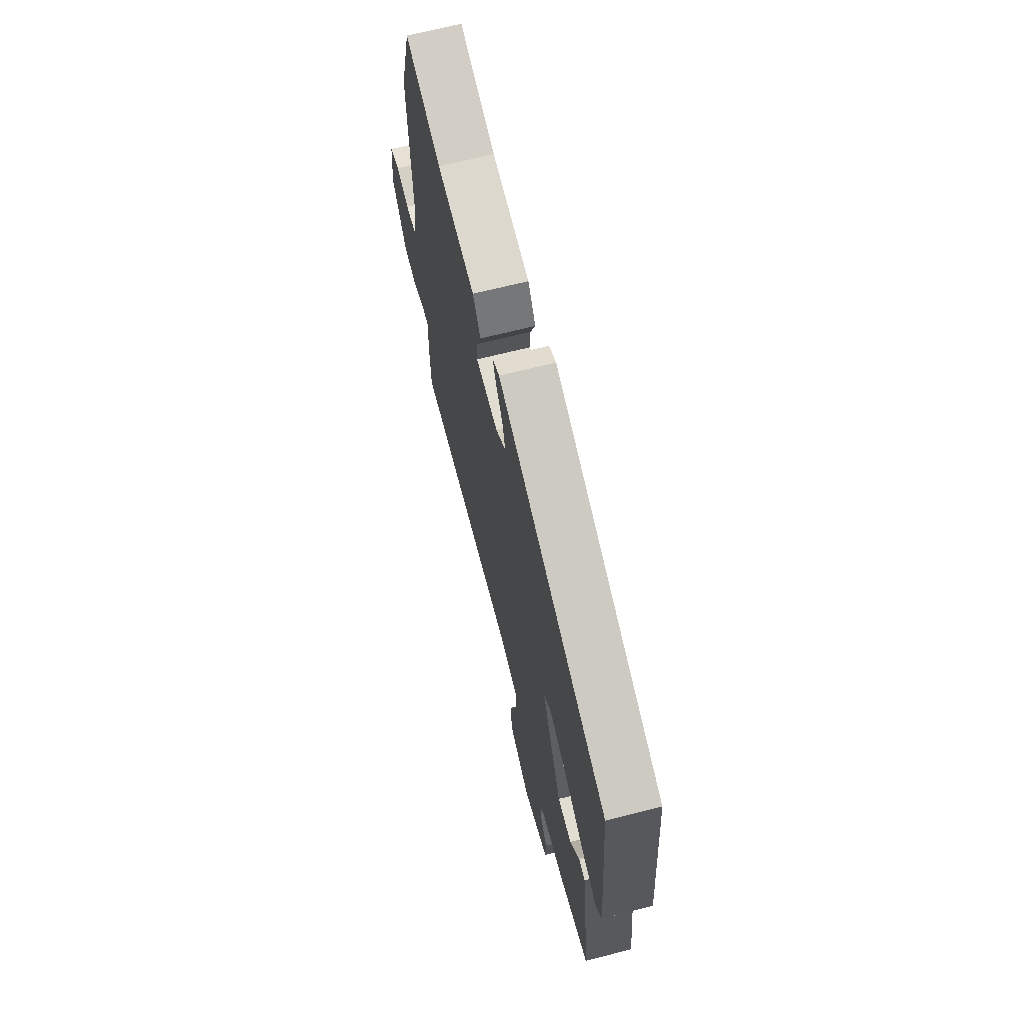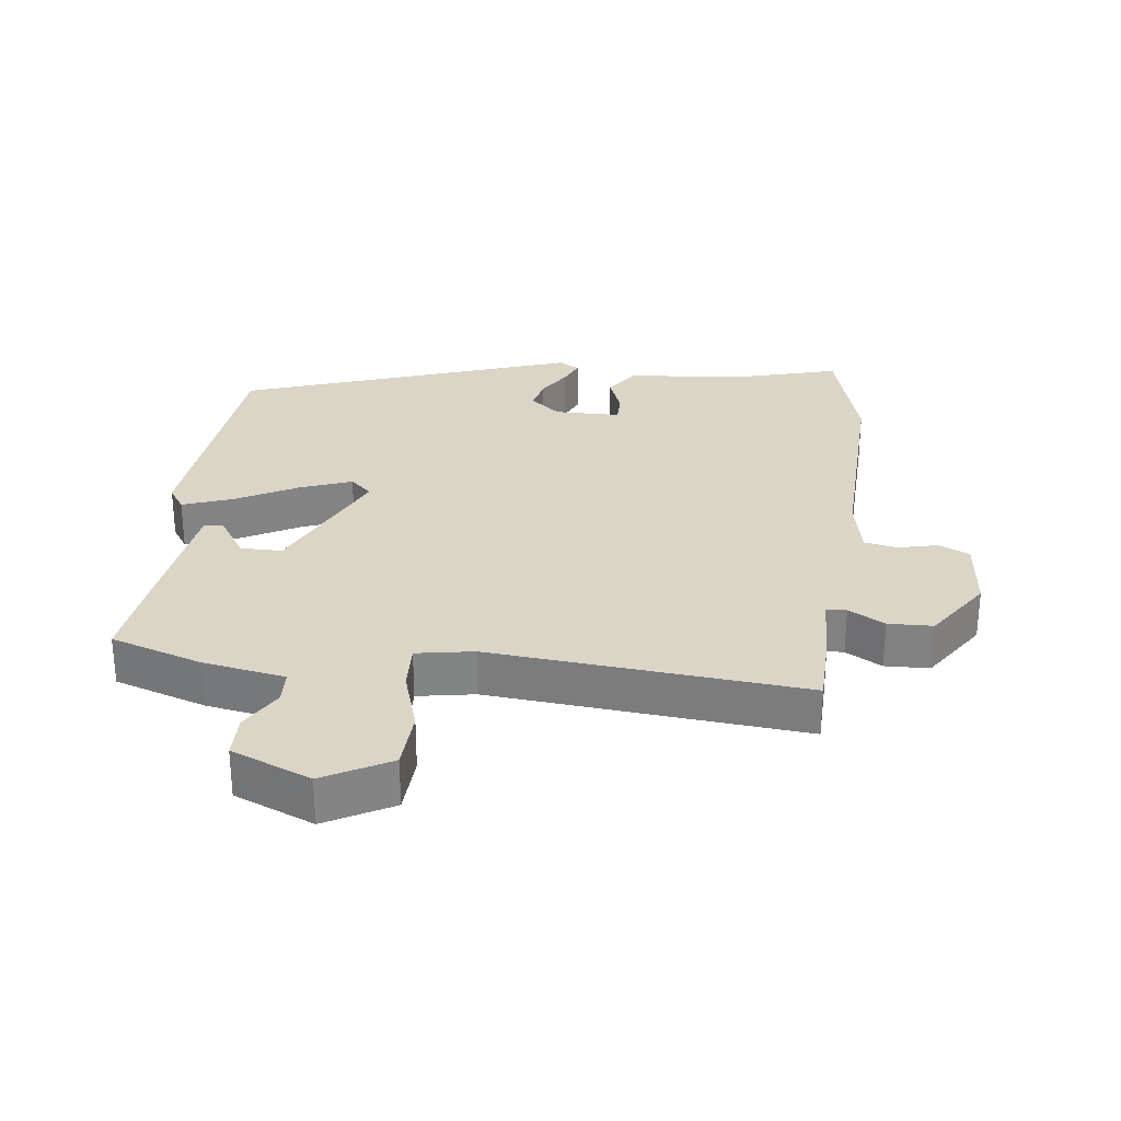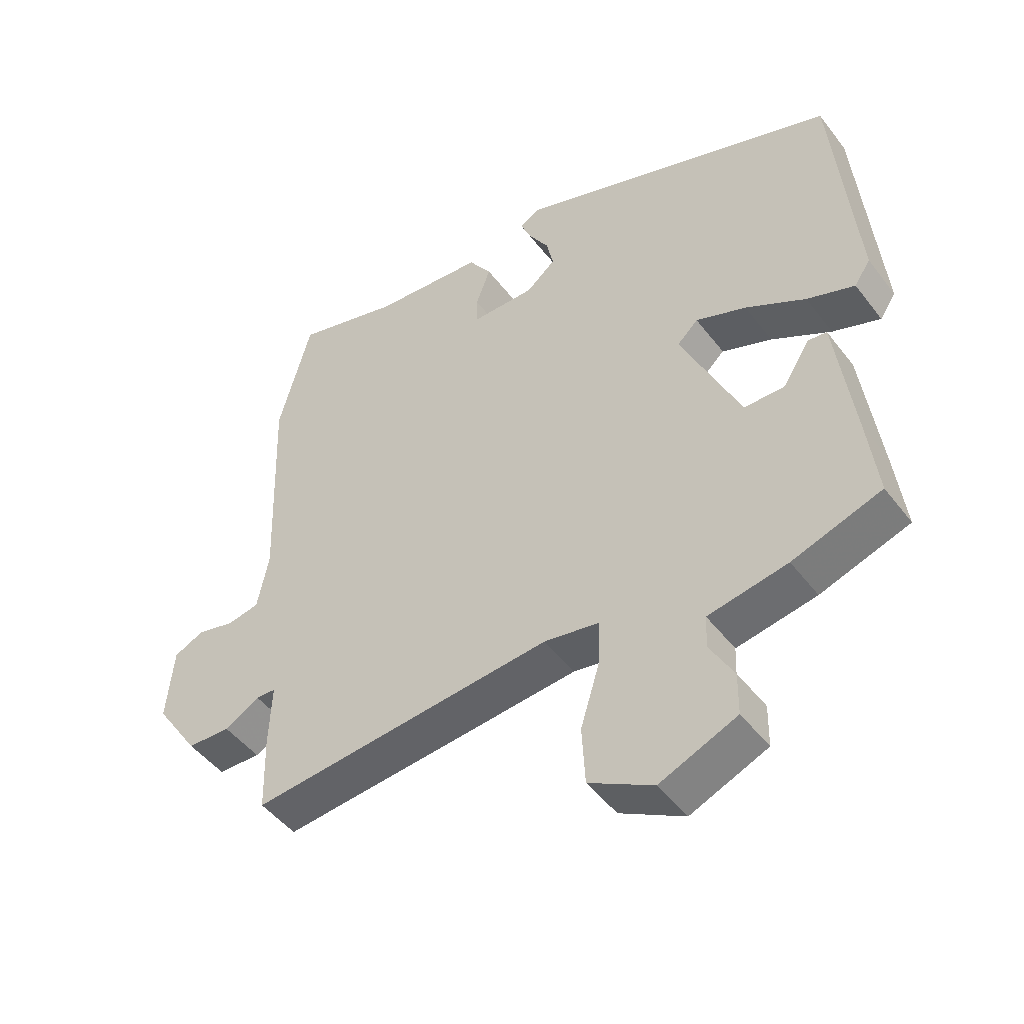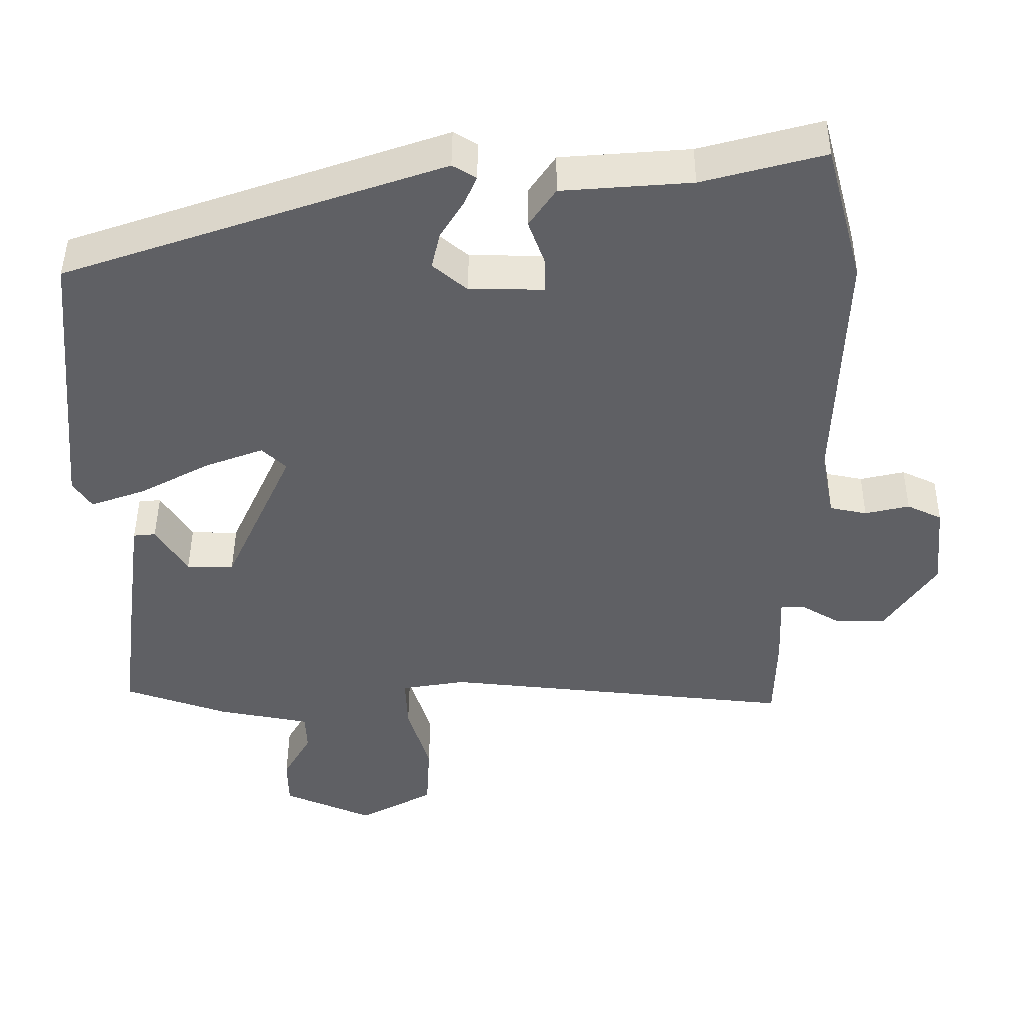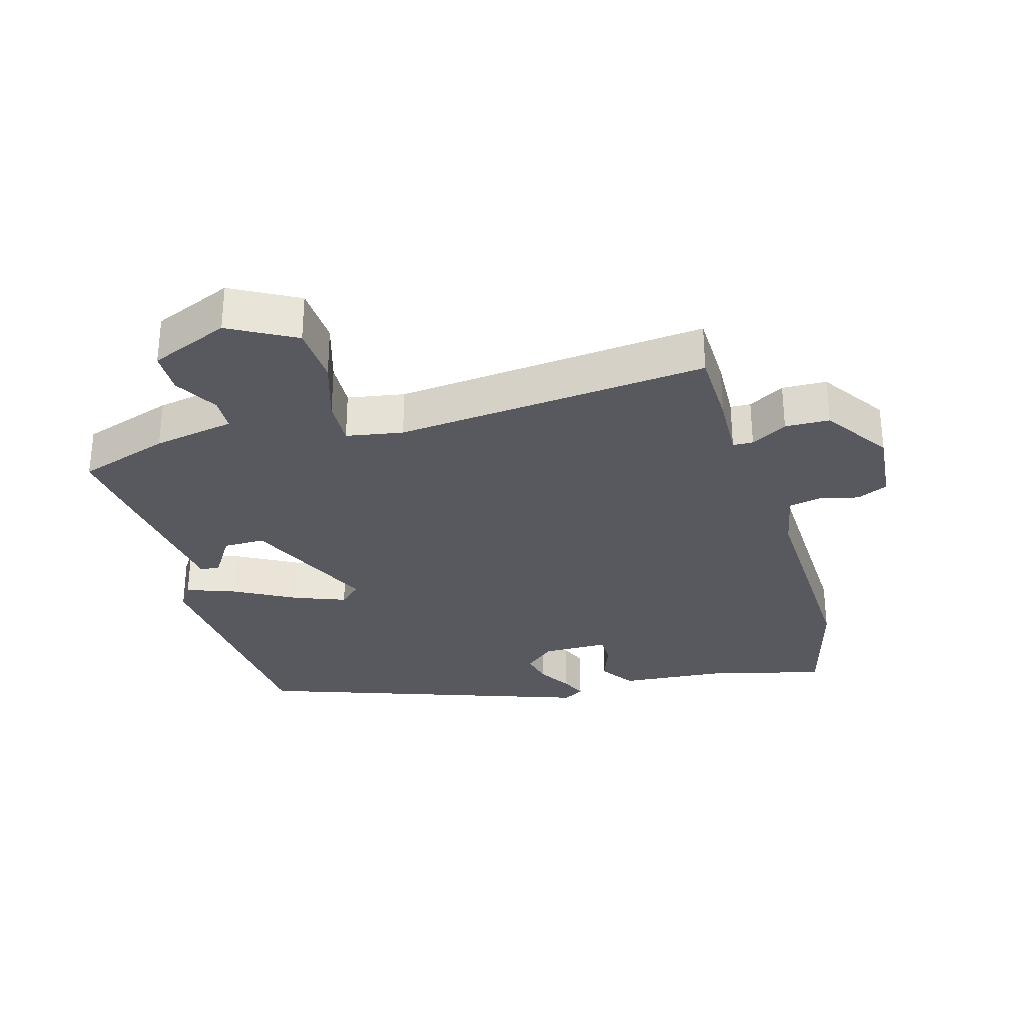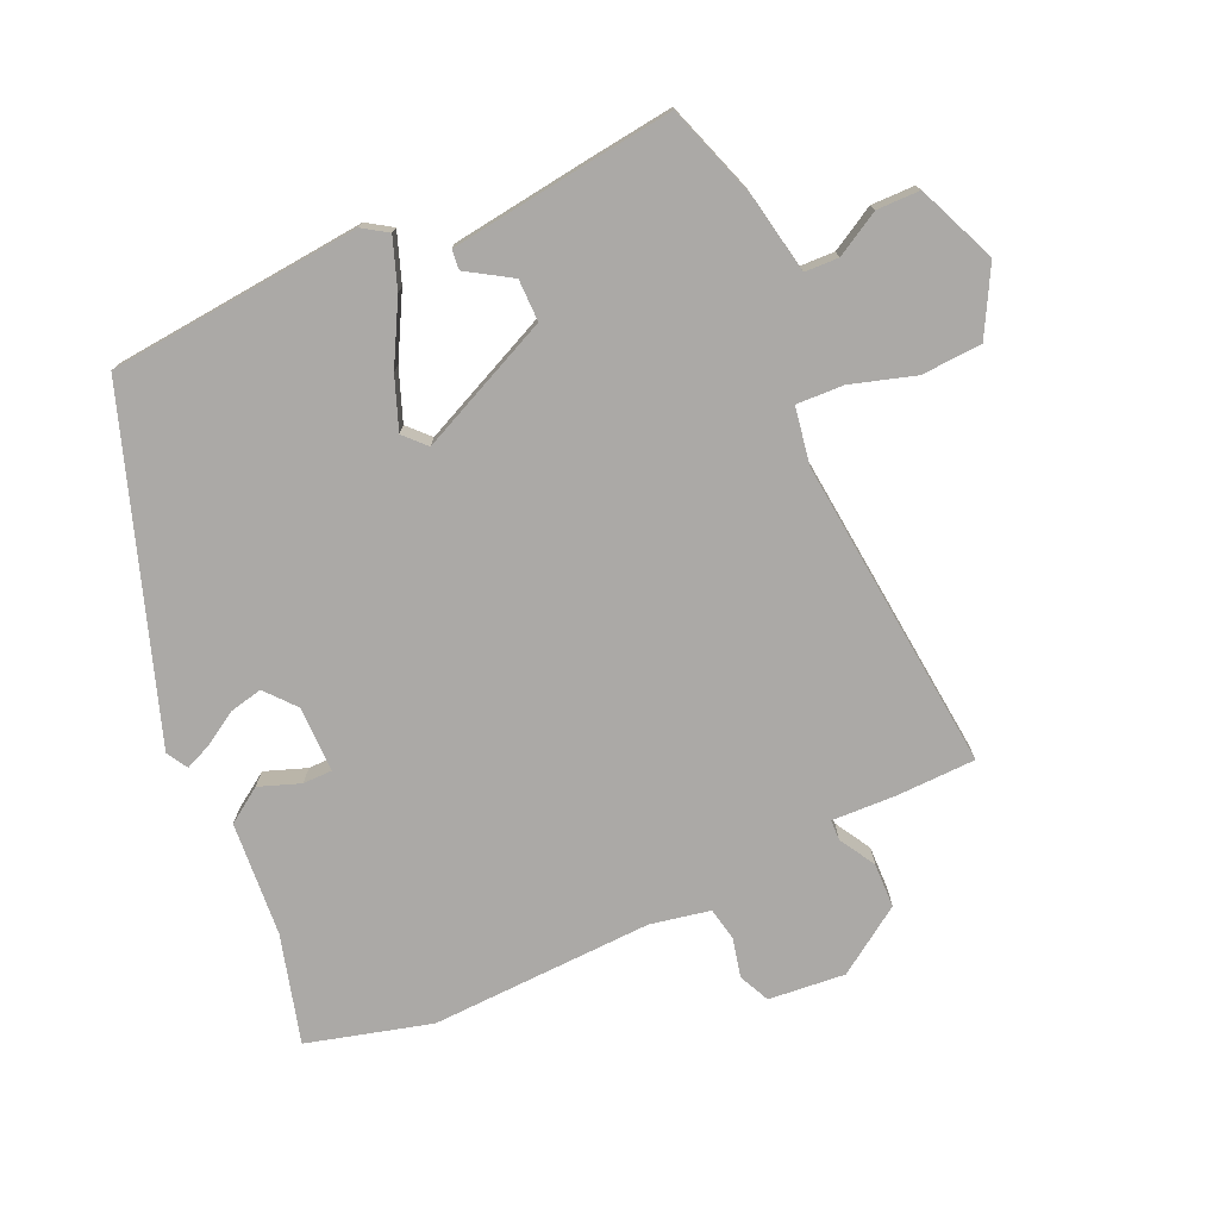
<metadata>
{"format":"obj","ext":"obj","renderer":"f3d","projection":"perspective","resolution":1024,"background":"white","views":[{"elev":68.4,"azim":75.8,"up":"+Z"},{"elev":29.0,"azim":-173.3,"up":"+Y"},{"elev":-47.5,"azim":35.4,"up":"+Z"},{"elev":45.0,"azim":-179.6,"up":"+Z"},{"elev":-30.3,"azim":-164.1,"up":"+Y"},{"elev":-75.6,"azim":114.4,"up":"+Y"}]}
</metadata>
<code>
v 0.498 0.07 -0.479
v 0.358 0.07 -0.526
v 0.233 0.07 -0.549
v 0.231 0.07 -0.601
v 0.269 0.07 -0.668
v 0.268 0.07 -0.734
v 0.147 0.07 -0.785
v 0.046 0.07 -0.73
v 0.041 0.07 -0.638
v 0.071 0.07 -0.54
v 0.074 0.07 -0.468
v -0.013 0.07 -0.453
v -0.491 0.07 -0.499
v -0.494 0.07 -0.38
v -0.49 0.07 -0.28
v -0.521 0.07 -0.279
v -0.576 0.07 -0.311
v -0.644 0.07 -0.309
v -0.712 0.07 -0.208
v -0.701 0.07 -0.091
v -0.654 0.07 -0.069
v -0.594 0.07 -0.083
v -0.544 0.07 -0.073
v -0.526 0.07 0.018
v -0.538 0.07 0.358
v -0.487 0.07 0.547
v -0.322 0.07 0.502
v -0.147 0.07 0.488
v -0.111 0.07 0.435
v -0.134 0.07 0.372
v -0.134 0.07 0.327
v -0.033 0.07 0.327
v 0.013 0.07 0.366
v 0.002 0.07 0.416
v -0.03 0.07 0.468
v -0.047 0.07 0.508
v -0.015 0.07 0.527
v 0.496 0.07 0.35
v 0.531 0.07 -0.035
v 0.506 0.07 -0.073
v 0.431 0.07 -0.046
v 0.337 0.07 0.005
v 0.258 0.07 0.035
v 0.225 0.07 0.004
v 0.318 0.07 -0.2
v 0.382 0.07 -0.2
v 0.424 0.07 -0.133
v 0.454 0.07 -0.136
v 0.482 0.07 -0.348
v 0.498 0 -0.479
v 0.358 0 -0.526
v 0.233 0 -0.549
v 0.231 0 -0.601
v 0.269 0 -0.668
v 0.268 0 -0.734
v 0.147 0 -0.785
v 0.046 0 -0.73
v 0.041 0 -0.638
v 0.071 0 -0.54
v 0.074 0 -0.468
v -0.013 0 -0.453
v -0.491 0 -0.499
v -0.494 0 -0.38
v -0.49 0 -0.28
v -0.521 0 -0.279
v -0.576 0 -0.311
v -0.644 0 -0.309
v -0.712 0 -0.208
v -0.701 0 -0.091
v -0.654 0 -0.069
v -0.594 0 -0.083
v -0.544 0 -0.073
v -0.526 0 0.018
v -0.538 0 0.358
v -0.487 0 0.547
v -0.322 0 0.502
v -0.147 0 0.488
v -0.111 0 0.435
v -0.134 0 0.372
v -0.134 0 0.327
v -0.033 0 0.327
v 0.013 0 0.366
v 0.002 0 0.416
v -0.03 0 0.468
v -0.047 0 0.508
v -0.015 0 0.527
v 0.496 0 0.35
v 0.531 0 -0.035
v 0.506 0 -0.073
v 0.431 0 -0.046
v 0.337 0 0.005
v 0.258 0 0.035
v 0.225 0 0.004
v 0.318 0 -0.2
v 0.382 0 -0.2
v 0.424 0 -0.133
v 0.454 0 -0.136
v 0.482 0 -0.348
f 1 2 3
f 49 1 3
f 48 49 3
f 47 48 3
f 46 47 3
f 45 46 3
f 44 45 3
f 40 41 42
f 39 40 42
f 38 39 42
f 37 38 42
f 36 37 42
f 35 36 42
f 34 35 42
f 33 34 42 43
f 32 33 43 44
f 27 28 29 30
f 27 30 31
f 26 27 31
f 25 26 31
f 24 25 31
f 32 44 3
f 31 32 3
f 24 31 3
f 23 24 3
f 20 21 22
f 19 20 22
f 18 19 22
f 17 18 22
f 16 17 22
f 12 13 14 15
f 11 12 15
f 8 9 10
f 7 8 10
f 6 7 10
f 5 6 10
f 4 5 10
f 4 10 11
f 3 4 11
f 23 3 11
f 15 16 22 23
f 11 15 23
f 52 51 50
f 52 50 98
f 52 98 97
f 52 97 96
f 52 96 95
f 52 95 94
f 52 94 93
f 91 90 89
f 91 89 88
f 91 88 87
f 91 87 86
f 91 86 85
f 91 85 84
f 91 84 83
f 92 91 83 82
f 93 92 82 81
f 79 78 77 76
f 80 79 76
f 80 76 75
f 80 75 74
f 80 74 73
f 52 93 81
f 52 81 80
f 52 80 73
f 52 73 72
f 71 70 69
f 71 69 68
f 71 68 67
f 71 67 66
f 71 66 65
f 64 63 62 61
f 64 61 60
f 59 58 57
f 59 57 56
f 59 56 55
f 59 55 54
f 59 54 53
f 60 59 53
f 60 53 52
f 60 52 72
f 72 71 65 64
f 72 64 60
f 1 50 51 2
f 2 51 52 3
f 3 52 53 4
f 4 53 54 5
f 5 54 55 6
f 6 55 56 7
f 7 56 57 8
f 8 57 58 9
f 9 58 59 10
f 10 59 60 11
f 11 60 61 12
f 12 61 62 13
f 13 62 63 14
f 14 63 64 15
f 15 64 65 16
f 16 65 66 17
f 17 66 67 18
f 18 67 68 19
f 19 68 69 20
f 20 69 70 21
f 21 70 71 22
f 22 71 72 23
f 23 72 73 24
f 24 73 74 25
f 25 74 75 26
f 26 75 76 27
f 27 76 77 28
f 28 77 78 29
f 29 78 79 30
f 30 79 80 31
f 31 80 81 32
f 32 81 82 33
f 33 82 83 34
f 34 83 84 35
f 35 84 85 36
f 36 85 86 37
f 37 86 87 38
f 38 87 88 39
f 39 88 89 40
f 40 89 90 41
f 41 90 91 42
f 42 91 92 43
f 43 92 93 44
f 44 93 94 45
f 45 94 95 46
f 46 95 96 47
f 47 96 97 48
f 48 97 98 49
f 49 98 50 1

</code>
